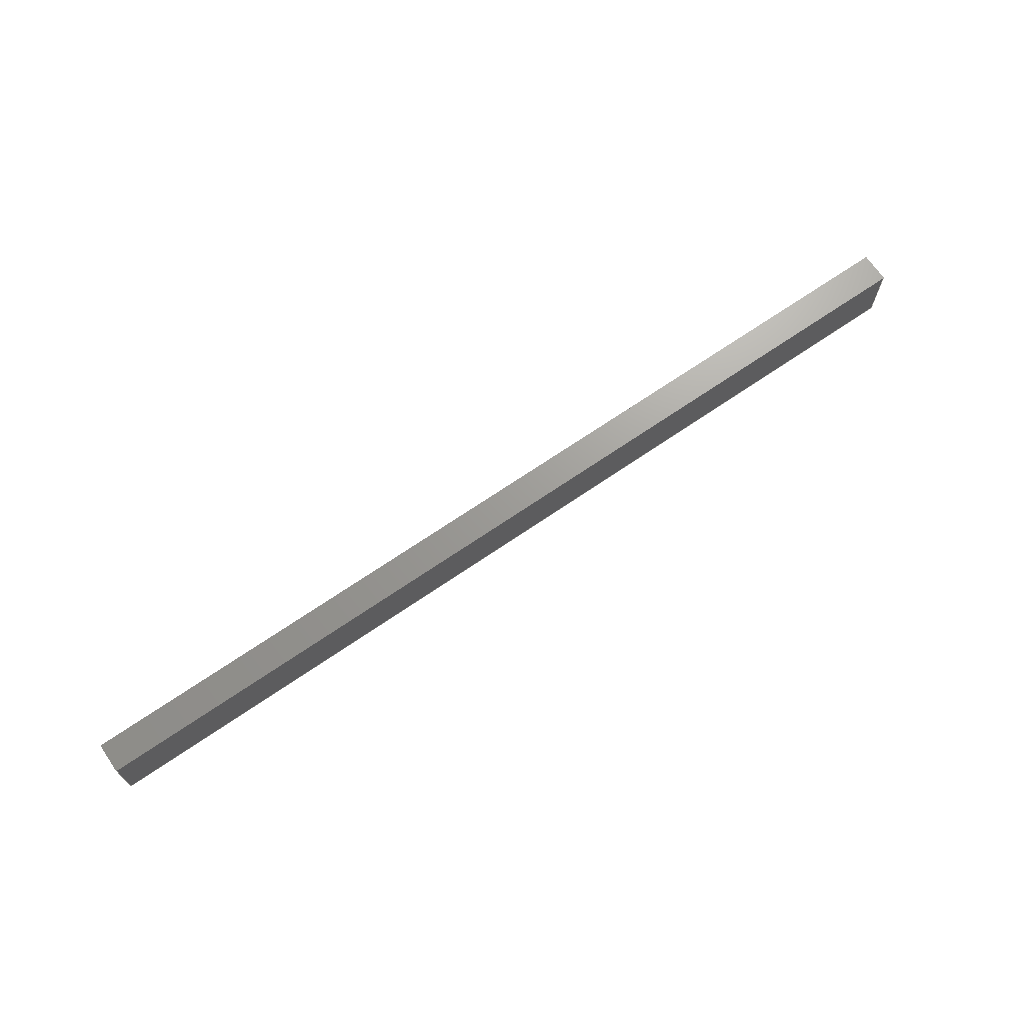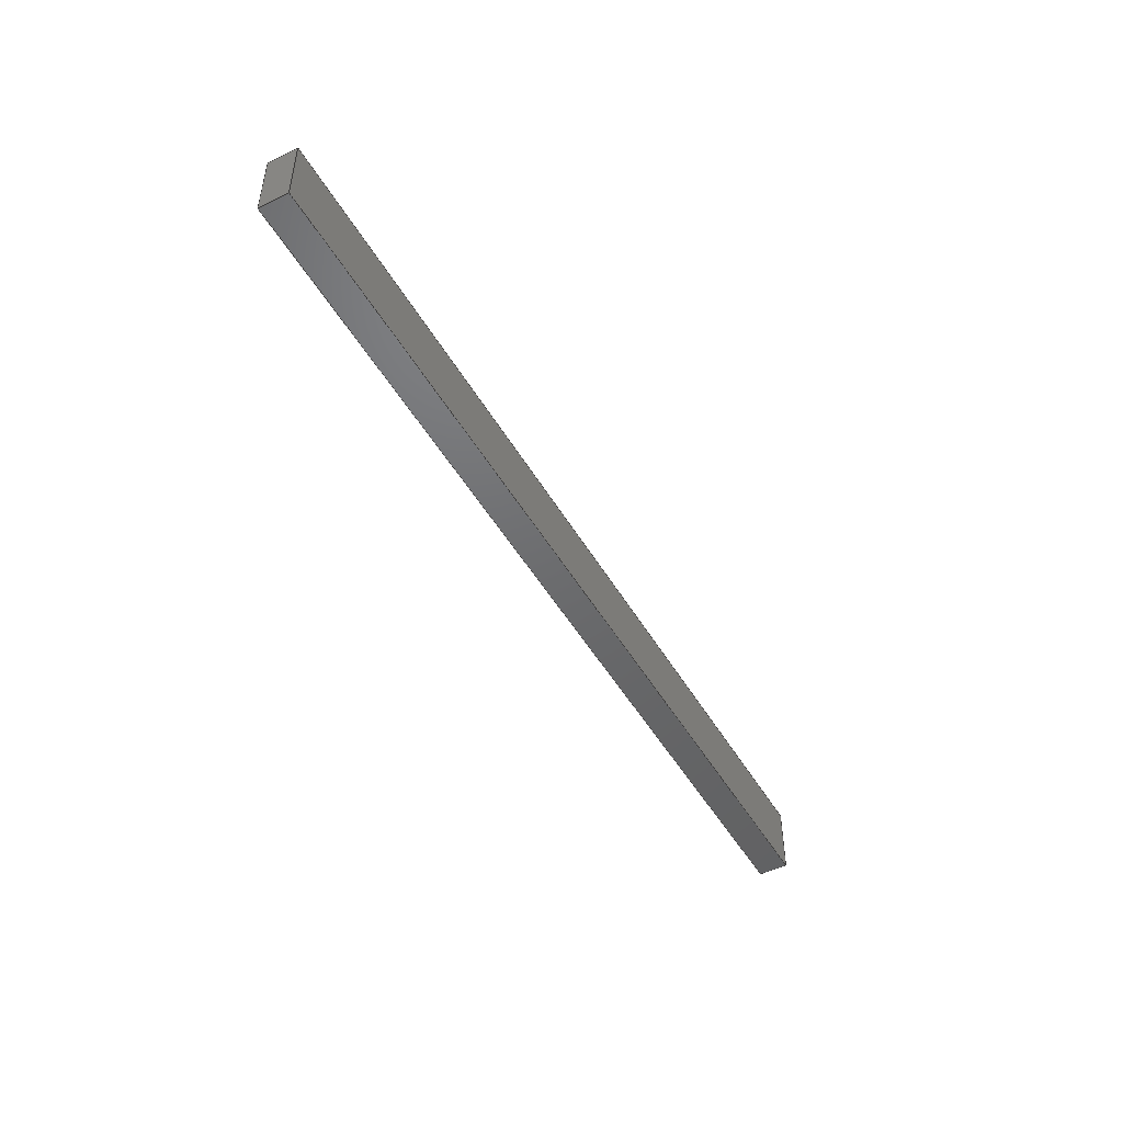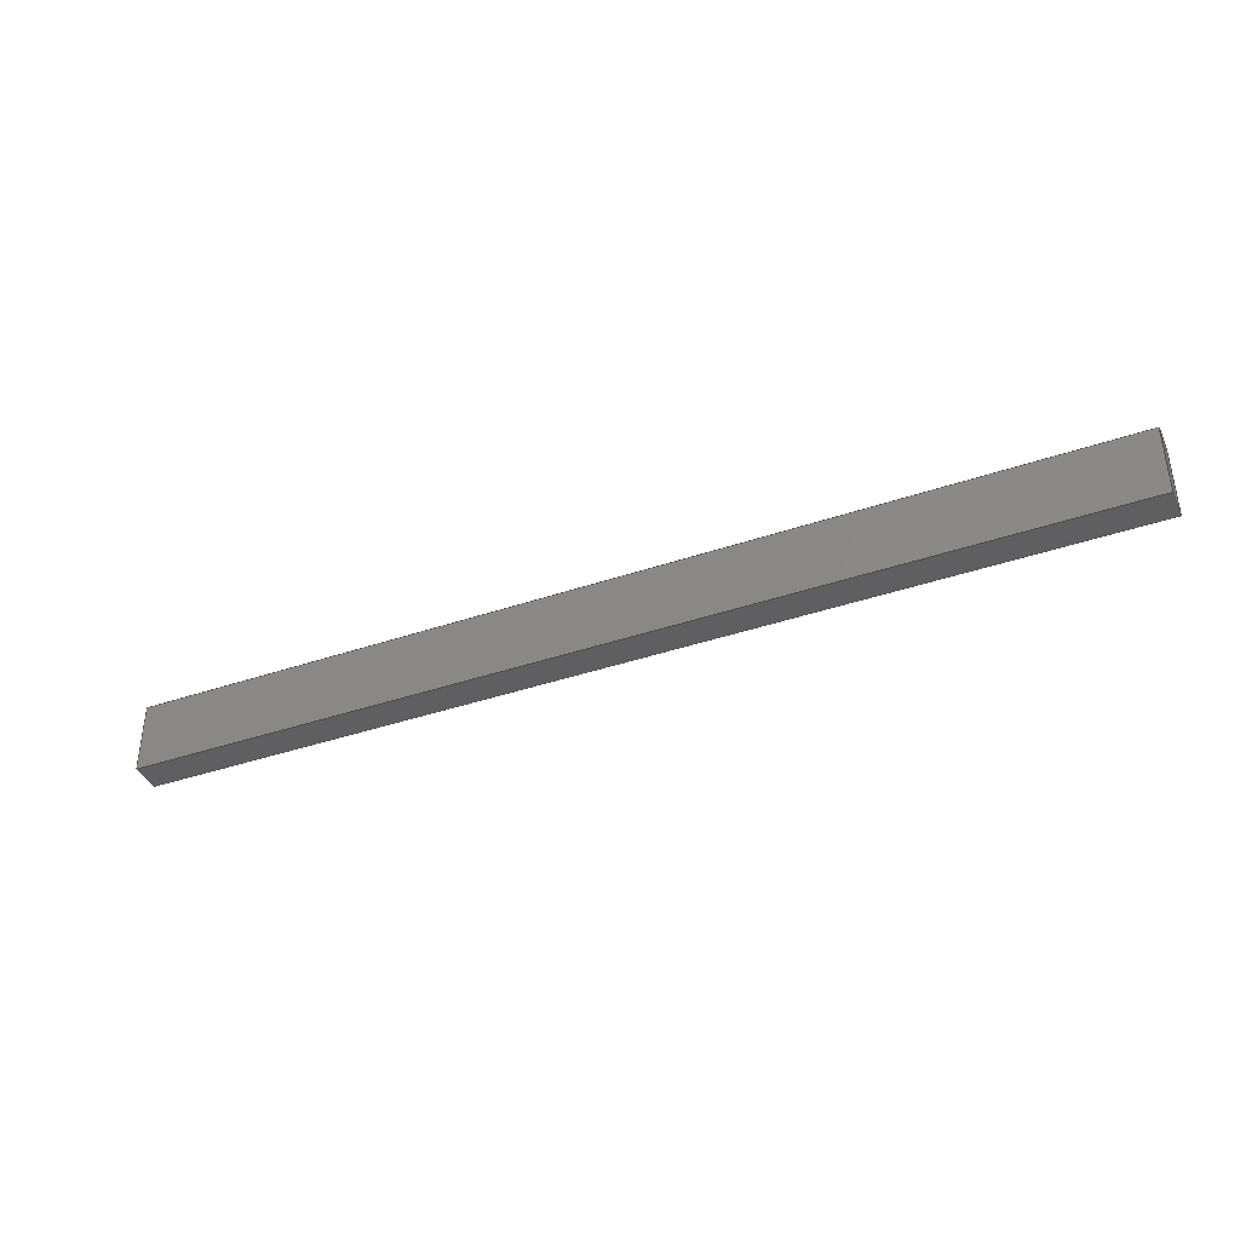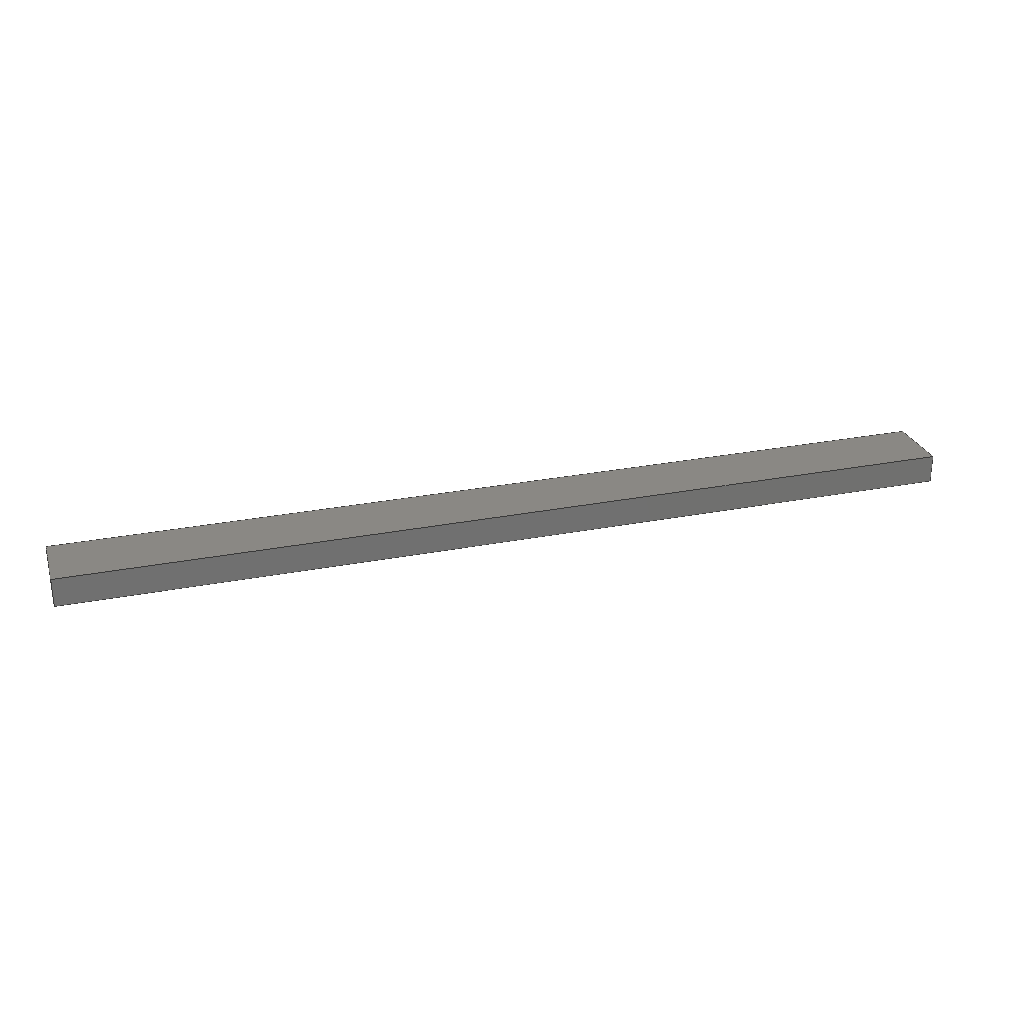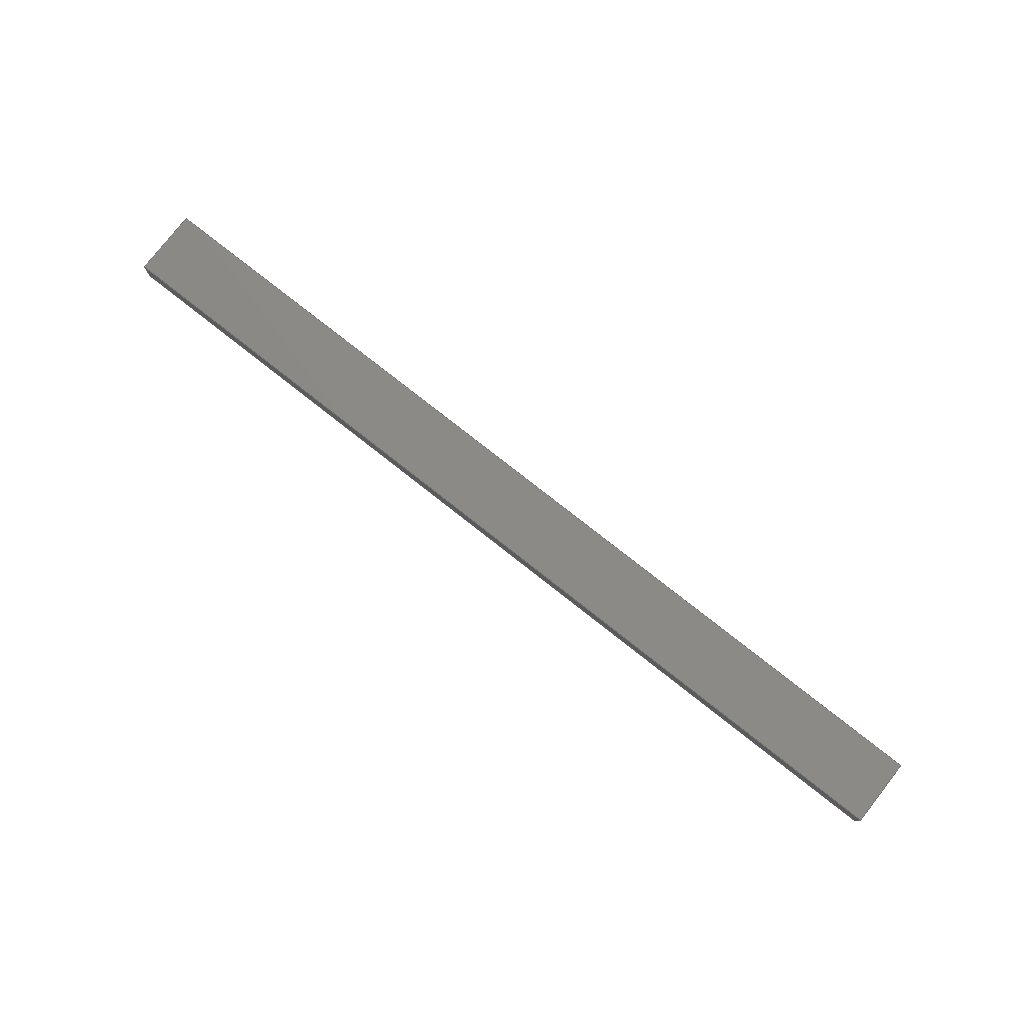
<metadata>
{"format":"iges","ext":"iges","renderer":"f3d","projection":"perspective","resolution":1024,"background":"white","views":[{"elev":69.1,"azim":145.5,"up":"+Z"},{"elev":-48.1,"azim":118.8,"up":"+Z"},{"elev":-38.9,"azim":-156.7,"up":"+Z"},{"elev":27.2,"azim":163.1,"up":"+Y"},{"elev":78.9,"azim":-141.9,"up":"+Y"}]}
</metadata>
<code>

,,31HOpen CASCADE IGES processor 7.3,13HFilename.iges,
16HOpen CASCADE 7.3,31HOpen CASCADE IGES processor 7.3,32,308,15,308,15,
,1,2,2HMM,1,0.01,15H2.02e+07,1e-07,1213,10Hhaisenzhao,,11,0,
15H2.02e+07,;
     402       1       0       0       0       0       0       000000000
     402       0       0       1       1                               0
     144       2       0       0       0       0       0       000020000
     144       0       0       1       0                               0
     128       3       0       0       0       0       0       000010000
     128       0       0       3       0                               0
     142       6       0       0       0       0       0       000010500
     142       0       0       1       0                               0
     102       7       0       0       0       0       0       000010000
     102       0       0       1       0                               0
     126       8       0       0       0       0       0       000010000
     126       0       0       2       0                               0
     126      10       0       0       0       0       0       000010000
     126       0       0       2       0                               0
     126      12       0       0       0       0       0       000010000
     126       0       0       2       0                               0
     126      14       0       0       0       0       0       000010000
     126       0       0       2       0                               0
     102      16       0       0       0       0       0       000010000
     102       0       0       1       0                               0
     126      17       0       0       0       0       0       000010000
     126       0       0       2       0                               0
     126      19       0       0       0       0       0       000010000
     126       0       0       2       0                               0
     126      21       0       0       0       0       0       000010000
     126       0       0       2       0                               0
     126      23       0       0       0       0       0       000010000
     126       0       0       2       0                               0
     144      25       0       0       0       0       0       000020000
     144       0       0       1       0                               0
     128      26       0       0       0       0       0       000010000
     128       0       0       3       0                               0
     142      29       0       0       0       0       0       000010500
     142       0       0       1       0                               0
     102      30       0       0       0       0       0       000010000
     102       0       0       1       0                               0
     126      31       0       0       0       0       0       000010000
     126       0       0       2       0                               0
     126      33       0       0       0       0       0       000010000
     126       0       0       2       0                               0
     126      35       0       0       0       0       0       000010000
     126       0       0       2       0                               0
     126      37       0       0       0       0       0       000010000
     126       0       0       2       0                               0
     102      39       0       0       0       0       0       000010000
     102       0       0       1       0                               0
     126      40       0       0       0       0       0       000010000
     126       0       0       2       0                               0
     126      42       0       0       0       0       0       000010000
     126       0       0       2       0                               0
     126      44       0       0       0       0       0       000010000
     126       0       0       2       0                               0
     126      46       0       0       0       0       0       000010000
     126       0       0       2       0                               0
     144      48       0       0       0       0       0       000020000
     144       0       0       1       0                               0
     128      49       0       0       0       0       0       000010000
     128       0       0       3       0                               0
     142      52       0       0       0       0       0       000010500
     142       0       0       1       0                               0
     102      53       0       0       0       0       0       000010000
     102       0       0       1       0                               0
     126      54       0       0       0       0       0       000010000
     126       0       0       2       0                               0
     126      56       0       0       0       0       0       000010000
     126       0       0       3       0                               0
     126      59       0       0       0       0       0       000010000
     126       0       0       3       0                               0
     126      62       0       0       0       0       0       000010000
     126       0       0       3       0                               0
     102      65       0       0       0       0       0       000010000
     102       0       0       1       0                               0
     126      66       0       0       0       0       0       000010000
     126       0       0       2       0                               0
     126      68       0       0       0       0       0       000010000
     126       0       0       2       0                               0
     126      70       0       0       0       0       0       000010000
     126       0       0       2       0                               0
     126      72       0       0       0       0       0       000010000
     126       0       0       2       0                               0
     144      74       0       0       0       0       0       000020000
     144       0       0       1       0                               0
     128      75       0       0       0       0       0       000010000
     128       0       0       3       0                               0
     142      78       0       0       0       0       0       000010500
     142       0       0       1       0                               0
     102      79       0       0       0       0       0       000010000
     102       0       0       1       0                               0
     126      80       0       0       0       0       0       000010000
     126       0       0       3       0                               0
     126      83       0       0       0       0       0       000010000
     126       0       0       2       0                               0
     126      85       0       0       0       0       0       000010000
     126       0       0       3       0                               0
     126      88       0       0       0       0       0       000010000
     126       0       0       3       0                               0
     102      91       0       0       0       0       0       000010000
     102       0       0       1       0                               0
     126      92       0       0       0       0       0       000010000
     126       0       0       2       0                               0
     126      94       0       0       0       0       0       000010000
     126       0       0       2       0                               0
     126      96       0       0       0       0       0       000010000
     126       0       0       2       0                               0
     126      98       0       0       0       0       0       000010000
     126       0       0       2       0                               0
     144     100       0       0       0       0       0       000020000
     144       0       0       1       0                               0
     128     101       0       0       0       0       0       000010000
     128       0       0       3       0                               0
     142     104       0       0       0       0       0       000010500
     142       0       0       1       0                               0
     102     105       0       0       0       0       0       000010000
     102       0       0       1       0                               0
     126     106       0       0       0       0       0       000010000
     126       0       0       3       0                               0
     126     109       0       0       0       0       0       000010000
     126       0       0       2       0                               0
     126     111       0       0       0       0       0       000010000
     126       0       0       3       0                               0
     126     114       0       0       0       0       0       000010000
     126       0       0       2       0                               0
     102     116       0       0       0       0       0       000010000
     102       0       0       1       0                               0
     126     117       0       0       0       0       0       000010000
     126       0       0       2       0                               0
     126     119       0       0       0       0       0       000010000
     126       0       0       2       0                               0
     126     121       0       0       0       0       0       000010000
     126       0       0       2       0                               0
     126     123       0       0       0       0       0       000010000
     126       0       0       2       0                               0
     144     125       0       0       0       0       0       000020000
     144       0       0       1       0                               0
     128     126       0       0       0       0       0       000010000
     128       0       0       3       0                               0
     142     129       0       0       0       0       0       000010500
     142       0       0       1       0                               0
     102     130       0       0       0       0       0       000010000
     102       0       0       1       0                               0
     126     131       0       0       0       0       0       000010000
     126       0       0       2       0                               0
     126     133       0       0       0       0       0       000010000
     126       0       0       3       0                               0
     126     136       0       0       0       0       0       000010000
     126       0       0       2       0                               0
     126     138       0       0       0       0       0       000010000
     126       0       0       3       0                               0
     102     141       0       0       0       0       0       000010000
     102       0       0       1       0                               0
     126     142       0       0       0       0       0       000010000
     126       0       0       2       0                               0
     126     144       0       0       0       0       0       000010000
     126       0       0       2       0                               0
     126     146       0       0       0       0       0       000010000
     126       0       0       2       0                               0
     126     148       0       0       0       0       0       000010000
     126       0       0       2       0                               0
402,6,3,29,55,81,107,133;                                        0000001
144,5,1,0,7;                                                     0000003
128,1,1,1,1,0,0,1,0,0,0,0,88.9,88.9,-38.1,-38.1,0,0,1,1,   0000005
1,1,0,38.1,88.9,0,38.1,0,0,0,88.9,0,0,0,0,88.9,-38.1, 0000005
0;                                                              0000005
142,0,5,9,19,3;                                                  0000007
102,4,11,13,15,17;                                               0000009
126,2,2,0,0,1,0,0,0,0,38.1,38.1,38.1,1,1,1,88.9,-38.1,-0, 0000011
88.9,-19.05,-0,88.9,0,0,0,38.1,0,0,1;                     0000011
126,2,2,0,0,1,0,0,0,0,88.9,88.9,88.9,1,1,1,88.9,0,0,     0000013
44.45,0,0,0,0,0,0,88.9,0,0,1;                           0000013
126,2,2,0,0,1,0,0,0,0,38.1,38.1,38.1,1,1,1,0,0,0,       0000015
8.527e-14,-19.05,-0,0,-38.1,-0,0,38.1,0,0,1;        0000015
126,2,2,0,0,1,0,0,0,0,88.9,88.9,88.9,1,1,1,0,-38.1,-0,   0000017
44.45,-38.1,-0,88.9,-38.1,-0,0,88.9,0,0,1;                 0000017
102,4,21,23,25,27;                                               0000019
126,1,1,1,0,1,0,0,0,38.1,38.1,1,1,0,38.1,0,0,0,0,0,    0000021
38.1,0,0,1;                                                   0000021
126,1,1,1,0,1,0,0,0,88.9,88.9,1,1,0,0,0,0,0,88.9,0,    0000023
88.9,-1,0,-0;                                                 0000023
126,1,1,1,0,1,0,0,0,38.1,38.1,1,1,0,0,88.9,0,38.1,88.9,   0000025
0,38.1,0,0,1;                                                0000025
126,1,1,1,0,1,0,0,0,88.9,88.9,1,1,0,38.1,88.9,0,38.1,0,   0000027
0,88.9,1,0,-0;                                               0000027
144,31,1,0,33;                                                   0000029
128,1,1,1,1,0,0,1,0,0,0,0,88.9,88.9,-38.1,-38.1,0,0,1,1,   0000031
1,1,1213,38.1,0,1213,38.1,88.9,1213,0,  0000031
0,1213,0,88.9,0,88.9,-38.1,0;                         0000031
142,0,31,35,45,3;                                                0000033
102,4,37,39,41,43;                                               0000035
126,2,2,0,0,1,0,0,0,0,88.9,88.9,88.9,1,1,1,88.9,0,0,     0000037
44.45,0,0,0,0,0,0,88.9,0,0,1;                           0000037
126,2,2,0,0,1,0,0,0,0,38.1,38.1,38.1,1,1,1,0,0,0,0,    0000039
-19.05,-0,0,-38.1,-0,0,38.1,0,0,1;                        0000039
126,2,2,0,0,1,0,0,0,0,88.9,88.9,88.9,1,1,1,0,-38.1,-0,   0000041
44.45,-38.1,-0,88.9,-38.1,-0,0,88.9,0,0,1;                 0000041
126,2,2,0,0,1,0,0,0,0,38.1,38.1,38.1,1,1,1,88.9,-38.1,-0, 0000043
88.9,-19.05,-0,88.9,0,0,0,38.1,0,0,1;                     0000043
102,4,47,49,51,53;                                               0000045
126,1,1,1,0,1,0,0,0,88.9,88.9,1,1,1213,0,88.9,       0000047
1213,0,0,0,88.9,1,0,-0;                             0000047
126,1,1,1,0,1,0,0,0,38.1,38.1,1,1,1213,0,0,         0000049
1213,38.1,0,0,38.1,0,0,1;                            0000049
126,1,1,1,0,1,0,0,0,88.9,88.9,1,1,1213,38.1,0,       0000051
1213,38.1,88.9,0,88.9,-1,0,-0;                        0000051
126,1,1,1,0,1,0,0,0,38.1,38.1,1,1,1213,38.1,88.9,     0000053
1213,0,88.9,0,38.1,0,0,1;                            0000053
144,57,1,0,59;                                                   0000055
128,1,1,1,1,0,0,1,0,0,0,0,88.9,88.9,0,0,1213,         0000057
1213,1,1,1,1,0,0,88.9,0,0,0,1213,0,88.9, 0000057
1213,0,0,0,88.9,0,1213;                        0000057
142,0,57,61,71,3;                                                0000059
102,4,63,65,67,69;                                               0000061
126,2,2,0,0,1,0,0,0,0,88.9,88.9,88.9,1,1,1,0,0,0,44.45, 0000063
0,0,88.9,0,0,0,88.9,0,0,1;                               0000063
126,2,2,0,0,1,0,0,0,0,1213,1213,1213,1, 0000065
1,1,88.9,0,0,88.9,606.4,0,88.9,1213,0,0,         0000065
1213,0,0,1;                                            0000065
126,2,2,0,0,1,0,0,0,0,88.9,88.9,88.9,1,1,1,88.9,           0000067
1213,0,44.45,1213,0,0,1213,0,0,88.9,   0000067
0,0,1;                                                        0000067
126,2,2,0,0,1,0,0,0,0,1213,1213,1213,1, 0000069
1,1,0,1213,0,8.527e-14,606.4,0,0,0,0,0,  0000069
1213,0,0,1;                                            0000069
102,4,73,75,77,79;                                               0000071
126,1,1,1,0,1,0,0,0,88.9,88.9,1,1,0,0,88.9,0,0,0,0,    0000073
88.9,1,0,-0;                                                  0000073
126,1,1,1,0,1,0,0,0,1213,1213,1,1,0,0,0,    0000075
1213,0,0,0,1213,0,0,1;                       0000075
126,1,1,1,0,1,0,0,0,88.9,88.9,1,1,1213,0,0,         0000077
1213,0,88.9,0,88.9,-1,0,-0;                          0000077
126,1,1,1,0,1,0,0,0,1213,1213,1,1,1213, 0000079
0,88.9,0,0,88.9,0,1213,0,0,1;                      0000079
144,83,1,0,85;                                                   0000081
128,1,1,1,1,0,0,1,0,0,0,0,88.9,88.9,0,0,1213,         0000083
1213,1,1,1,1,0,38.1,0,0,38.1,88.9,1213,     0000083
38.1,0,1213,38.1,88.9,0,88.9,0,1213;            0000083
142,0,83,87,97,3;                                                0000085
102,4,89,91,93,95;                                               0000087
126,2,2,0,0,1,0,0,0,0,1213,1213,1213,1, 0000089
1,1,0,1213,0,0,606.4,0,0,0,0,0,1213,   0000089
0,0,1;                                                        0000089
126,2,2,0,0,1,0,0,0,0,88.9,88.9,88.9,1,1,1,0,0,0,44.45, 0000091
0,0,88.9,0,0,0,88.9,0,0,1;                               0000091
126,2,2,0,0,1,0,0,0,0,1213,1213,1213,1, 0000093
1,1,88.9,0,0,88.9,606.4,0,88.9,1213,0,0,         0000093
1213,0,0,1;                                            0000093
126,2,2,0,0,1,0,0,0,0,88.9,88.9,88.9,1,1,1,88.9,           0000095
1213,0,44.45,1213,0,0,1213,0,0,88.9,   0000095
0,0,1;                                                        0000095
102,4,99,101,103,105;                                            0000097
126,1,1,1,0,1,0,0,0,1213,1213,1,1,1213, 0000099
38.1,0,0,38.1,0,0,1213,0,0,1;                      0000099
126,1,1,1,0,1,0,0,0,88.9,88.9,1,1,0,38.1,0,0,38.1,88.9,   0000101
0,88.9,-1,0,-0;                                              0000101
126,1,1,1,0,1,0,0,0,1213,1213,1,1,0,38.1,     0000103
88.9,1213,38.1,88.9,0,1213,0,0,1;              0000103
126,1,1,1,0,1,0,0,0,88.9,88.9,1,1,1213,38.1,88.9,     0000105
1213,38.1,0,0,88.9,1,0,-0;                           0000105
144,109,1,0,111;                                                 0000107
128,1,1,1,1,0,0,1,0,0,0,0,1213,1213,0,0,38.1,  0000109
38.1,1,1,1,1,1213,0,0,0,0,0,1213,38.1,0, 0000109
0,38.1,0,0,1213,0,38.1;                               0000109
142,0,109,113,123,3;                                             0000111
102,4,115,117,119,121;                                           0000113
126,2,2,0,0,1,0,0,0,0,1213,1213,1213,1, 0000115
1,1,0,0,0,606.4,0,0,1213,0,0,0,1213,   0000115
0,0,1;                                                        0000115
126,2,2,0,0,1,0,0,0,0,38.1,38.1,38.1,1,1,1,1213,0, 0000117
0,1213,19.05,0,1213,38.1,0,0,38.1,0,0,1;    0000117
126,2,2,0,0,1,0,0,0,0,1213,1213,1213,1, 0000119
1,1,1213,38.1,0,606.4,38.1,0,0,38.1,0,0,         0000119
1213,0,0,1;                                            0000119
126,2,2,0,0,1,0,0,0,0,38.1,38.1,38.1,1,1,1,0,38.1,0,     0000121
1.364e-12,19.05,0,0,0,0,0,38.1,0,0,1;              0000121
102,4,125,127,129,131;                                           0000123
126,1,1,1,0,1,0,0,0,1213,1213,1,1,1213, 0000125
0,0,0,0,0,0,1213,0,0,1;                          0000125
126,1,1,1,0,1,0,0,0,38.1,38.1,1,1,0,0,0,0,38.1,0,0,    0000127
38.1,0,0,1;                                                   0000127
126,1,1,1,0,1,0,0,0,1213,1213,1,1,0,38.1,0,  0000129
1213,38.1,0,0,1213,0,0,1;                     0000129
126,1,1,1,0,1,0,0,0,38.1,38.1,1,1,1213,38.1,0,       0000131
1213,0,0,0,38.1,0,0,1;                              0000131
144,135,1,0,137;                                                 0000133
128,1,1,1,1,0,0,1,0,0,0,0,1213,1213,0,0,38.1,  0000135
38.1,1,1,1,1,0,0,88.9,1213,0,88.9,0,38.1,88.9,    0000135
1213,38.1,88.9,0,1213,0,38.1;                    0000135
142,0,135,139,149,3;                                             0000137
102,4,141,143,145,147;                                           0000139
126,2,2,0,0,1,0,0,0,0,38.1,38.1,38.1,1,1,1,0,38.1,0,     0000141
-6.373e-15,19.05,0,0,0,0,0,38.1,0,0,1;             0000141
126,2,2,0,0,1,0,0,0,0,1213,1213,1213,1, 0000143
1,1,0,0,0,606.4,0,0,1213,0,0,0,1213,   0000143
0,0,1;                                                        0000143
126,2,2,0,0,1,0,0,0,0,38.1,38.1,38.1,1,1,1,1213,0, 0000145
0,1213,19.05,0,1213,38.1,0,0,38.1,0,0,1;    0000145
126,2,2,0,0,1,0,0,0,0,1213,1213,1213,1, 0000147
1,1,1213,38.1,0,606.4,38.1,0,0,38.1,0,0,         0000147
1213,0,0,1;                                            0000147
102,4,151,153,155,157;                                           0000149
126,1,1,1,0,1,0,0,0,38.1,38.1,1,1,0,38.1,88.9,0,0,88.9,   0000151
0,38.1,0,0,1;                                                0000151
126,1,1,1,0,1,0,0,0,1213,1213,1,1,0,0,88.9,  0000153
1213,0,88.9,0,1213,0,0,1;                     0000153
126,1,1,1,0,1,0,0,0,38.1,38.1,1,1,1213,0,88.9,       0000155
1213,38.1,88.9,0,38.1,0,0,1;                          0000155
126,1,1,1,0,1,0,0,0,1213,1213,1,1,1213, 0000157
38.1,88.9,0,38.1,88.9,0,1213,0,0,1;                  0000157
S      1G      4D    158P    149
</code>
